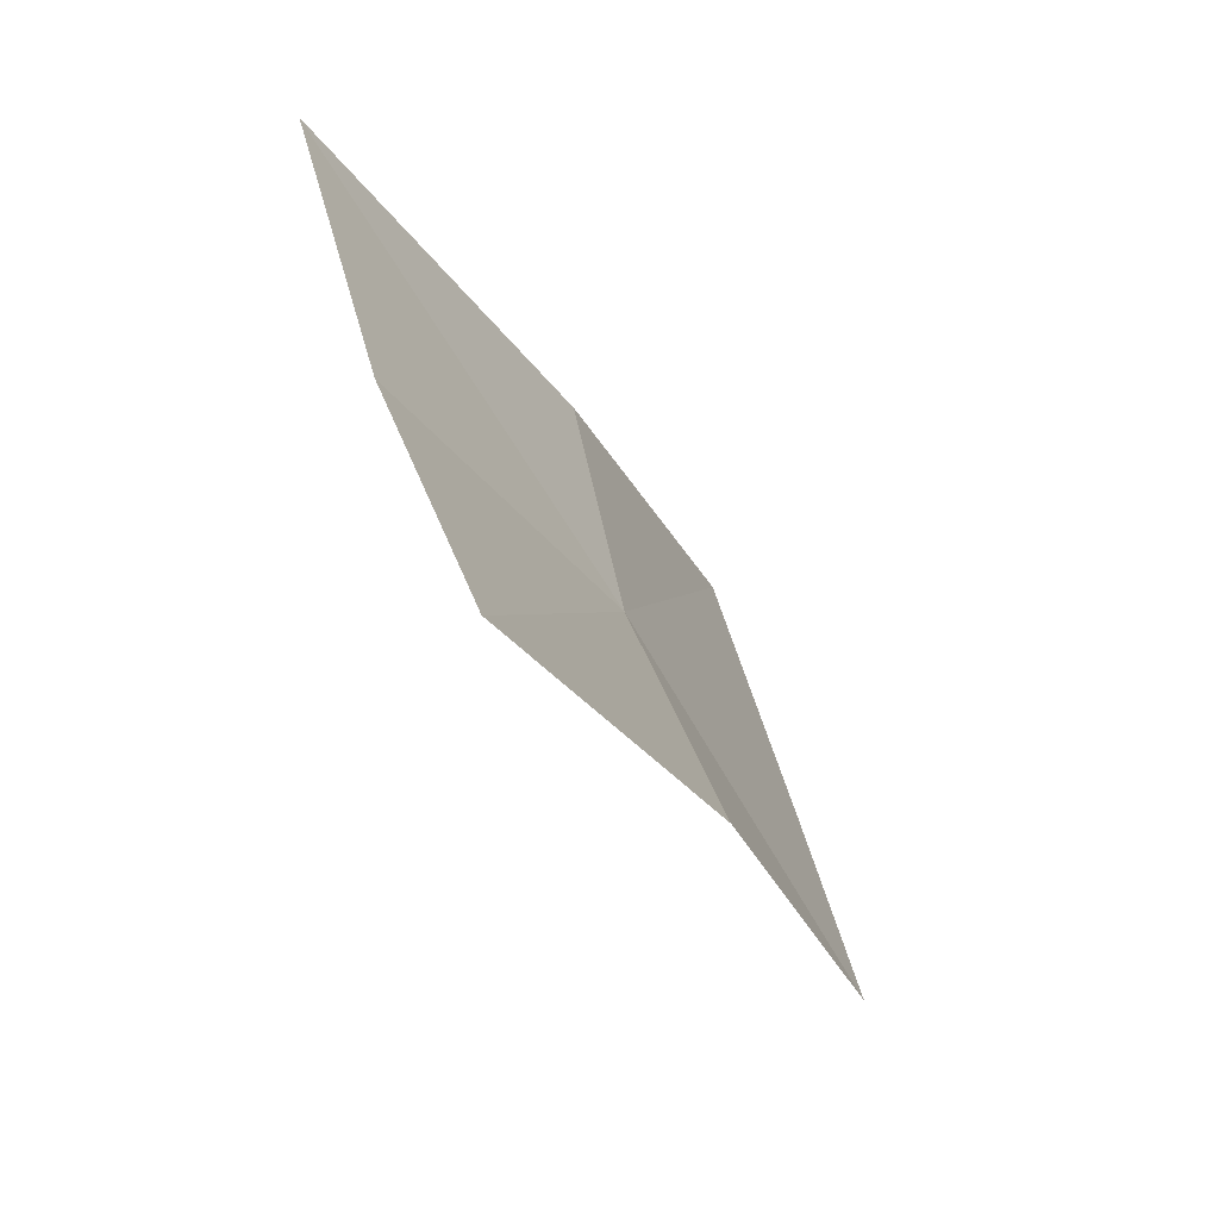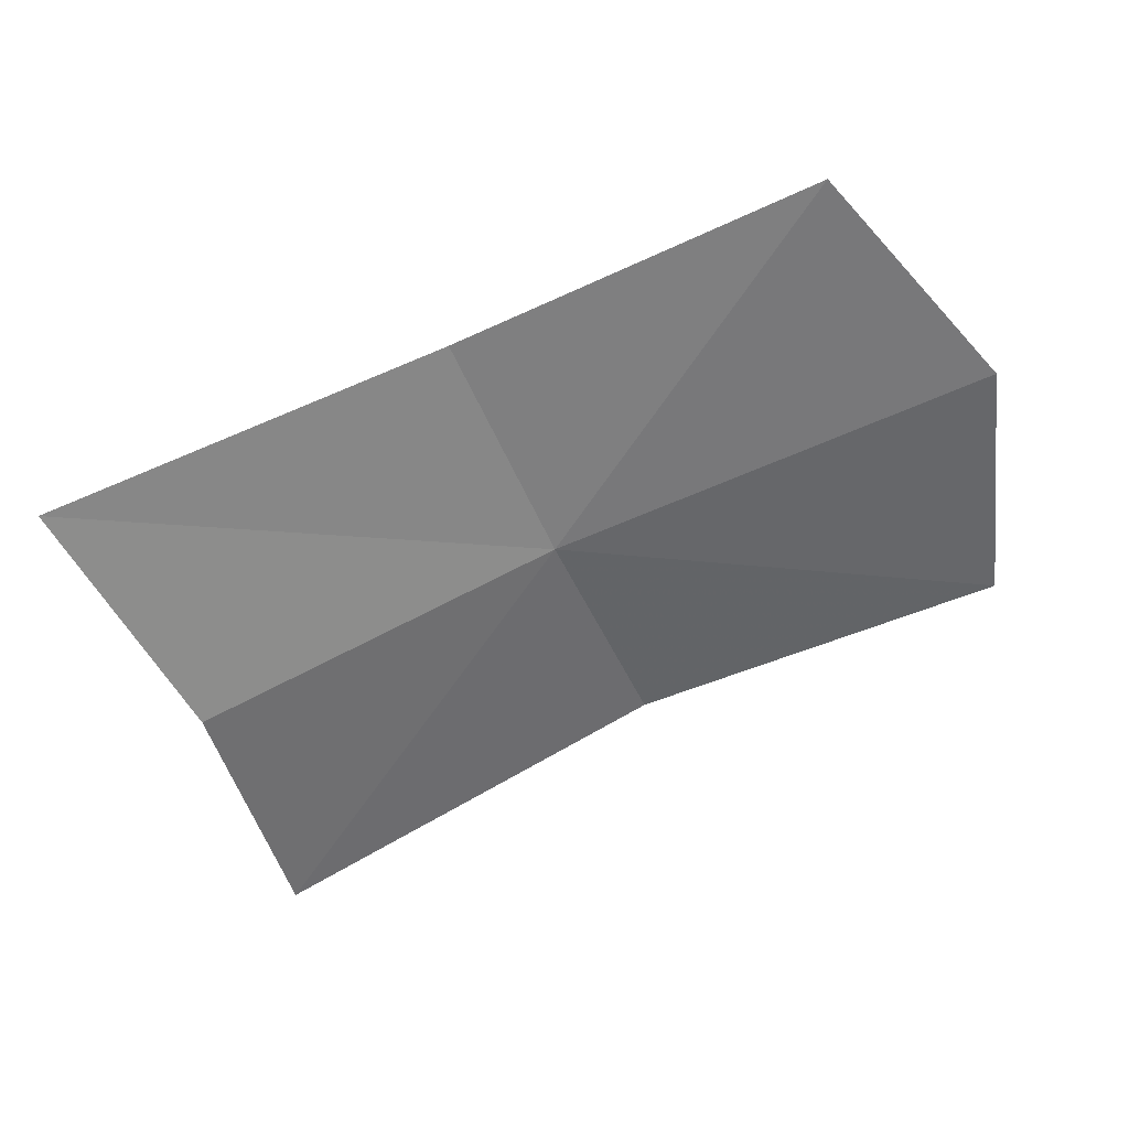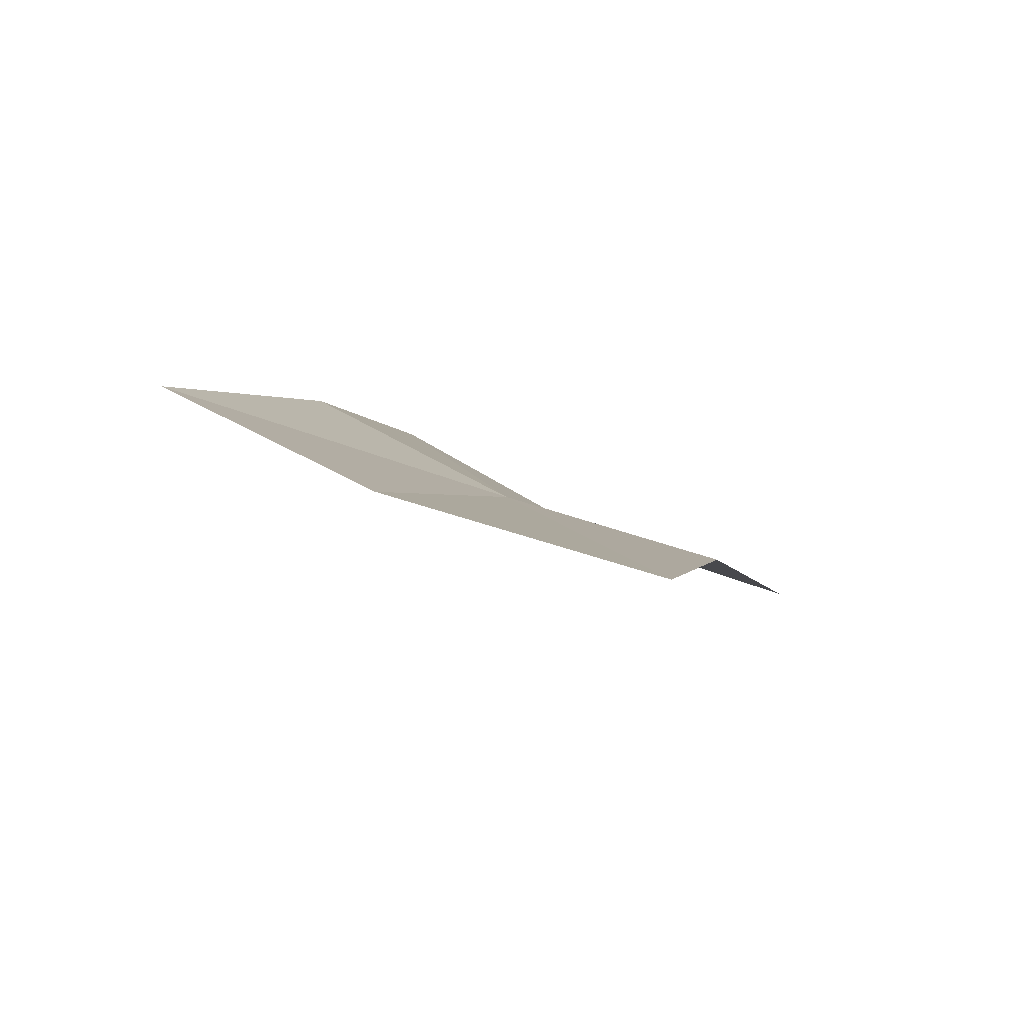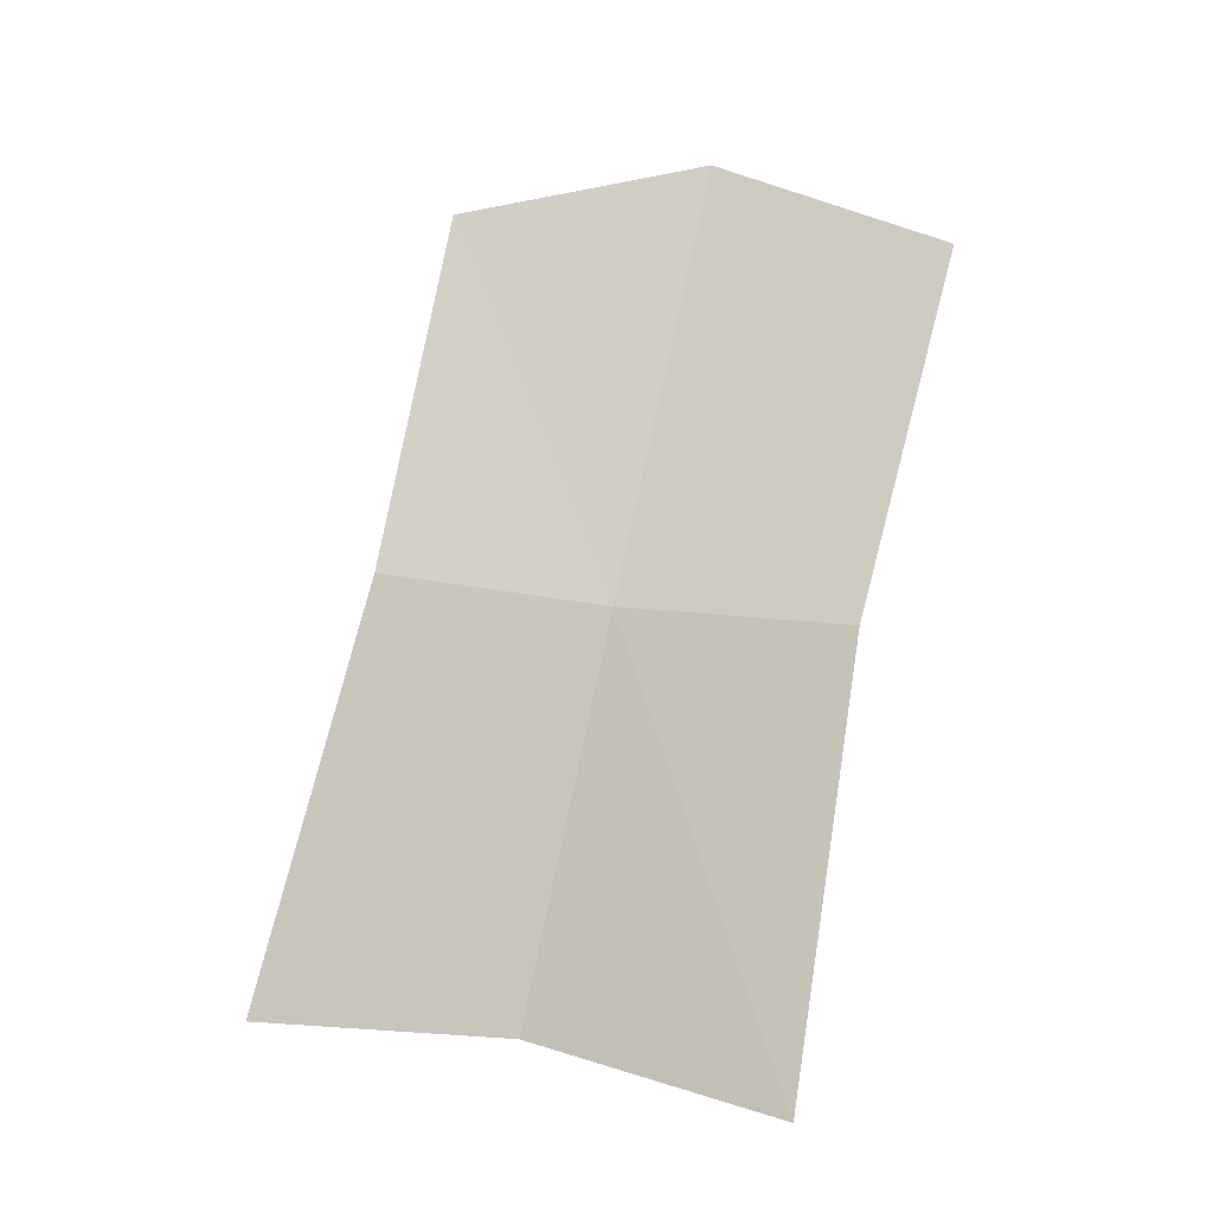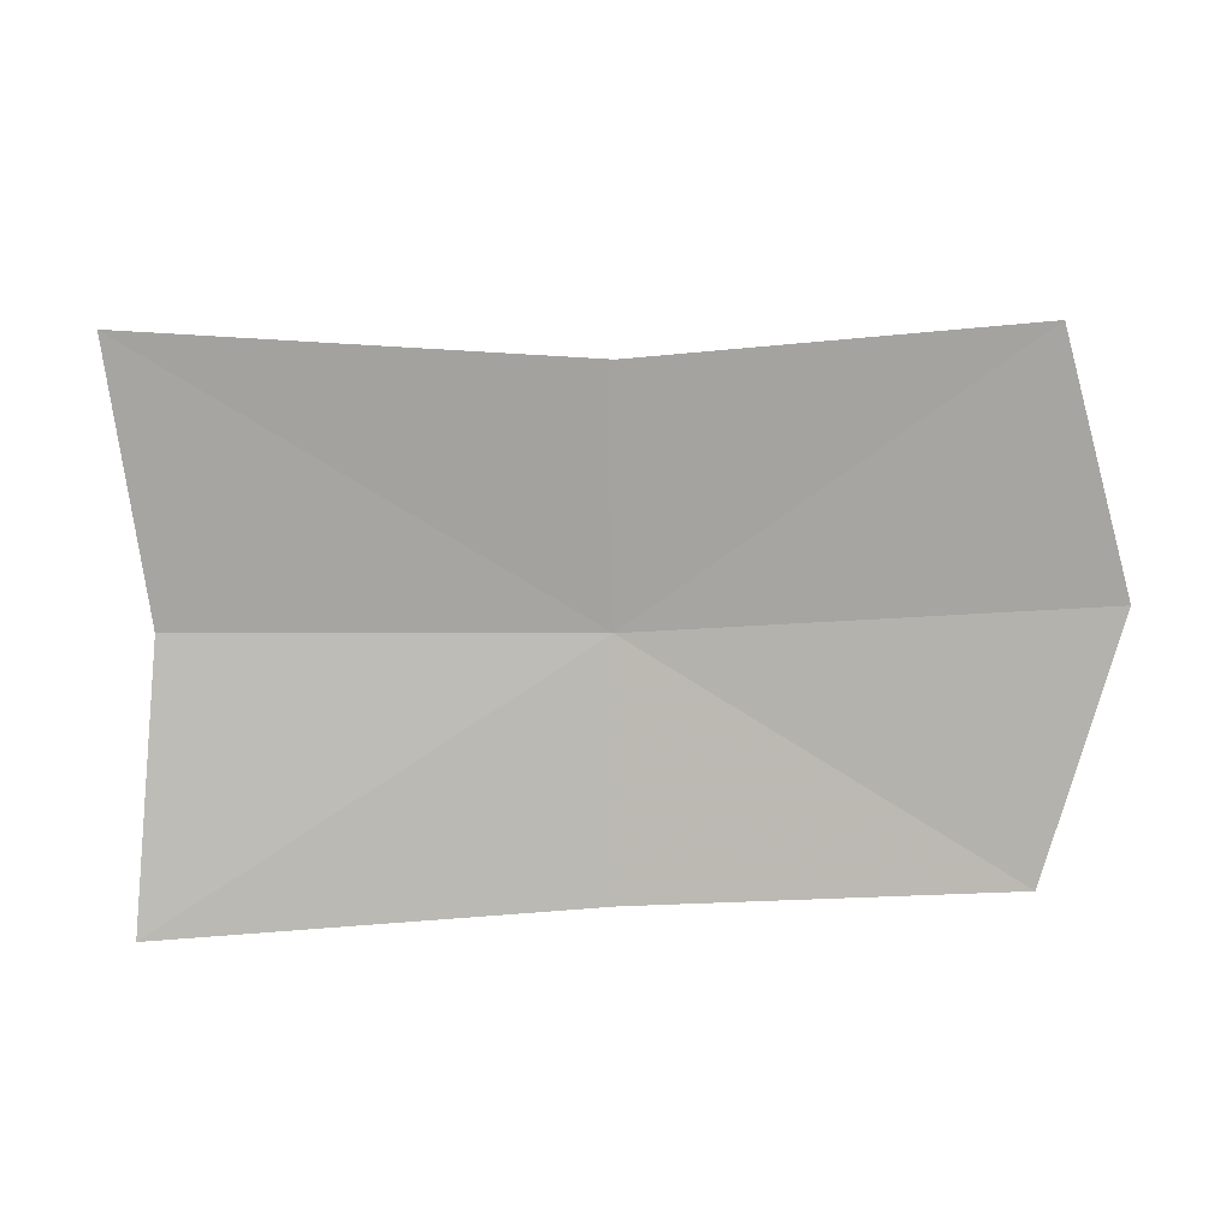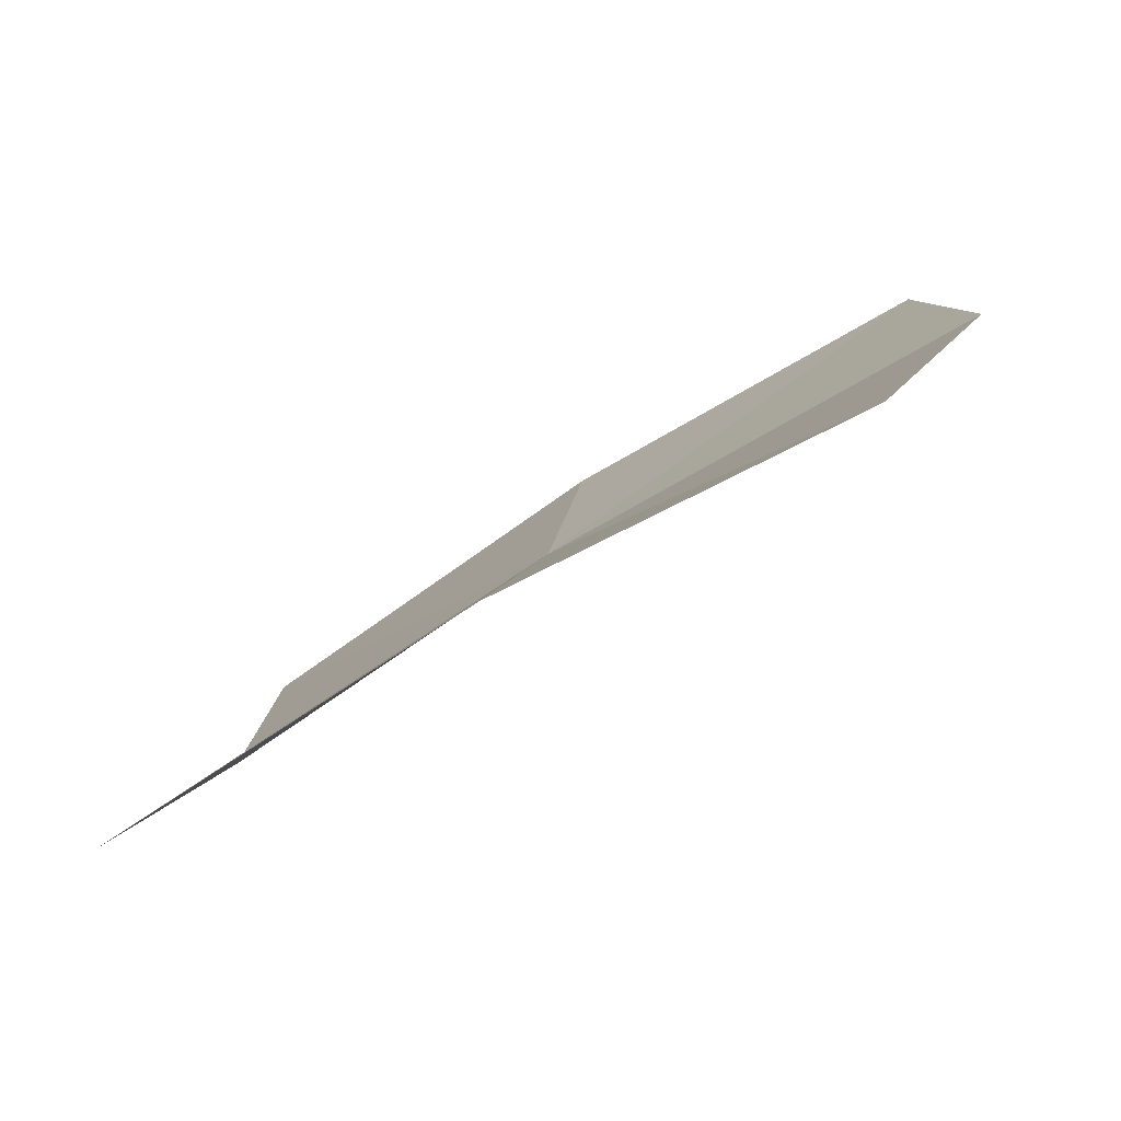
<metadata>
{"format":"obj","ext":"obj","renderer":"f3d","projection":"perspective","resolution":1024,"background":"white","views":[{"elev":-29.6,"azim":100.1,"up":"+Z"},{"elev":-34.4,"azim":-161.0,"up":"+Y"},{"elev":13.2,"azim":-75.7,"up":"+Y"},{"elev":59.0,"azim":102.2,"up":"+Y"},{"elev":30.6,"azim":160.9,"up":"+Z"},{"elev":-60.9,"azim":-160.6,"up":"+Z"}]}
</metadata>
<code>
v 0.2101 0.122 0.5087
v 0.2383 0.1076 0.5276
v 0.2087 0.1183 0.5258
v 0.2375 0.1129 0.5089
v 0.1812 0.124 0.5268
v 0.1775 0.1295 0.5086
v 0.1851 0.1342 0.491
v 0.2122 0.1287 0.4925
v 0.2417 0.1203 0.491
f 1 3 2
f 1 2 4
f 1 6 5
f 1 5 3
f 1 8 7
f 1 7 6
f 1 4 9
f 1 9 8

</code>
